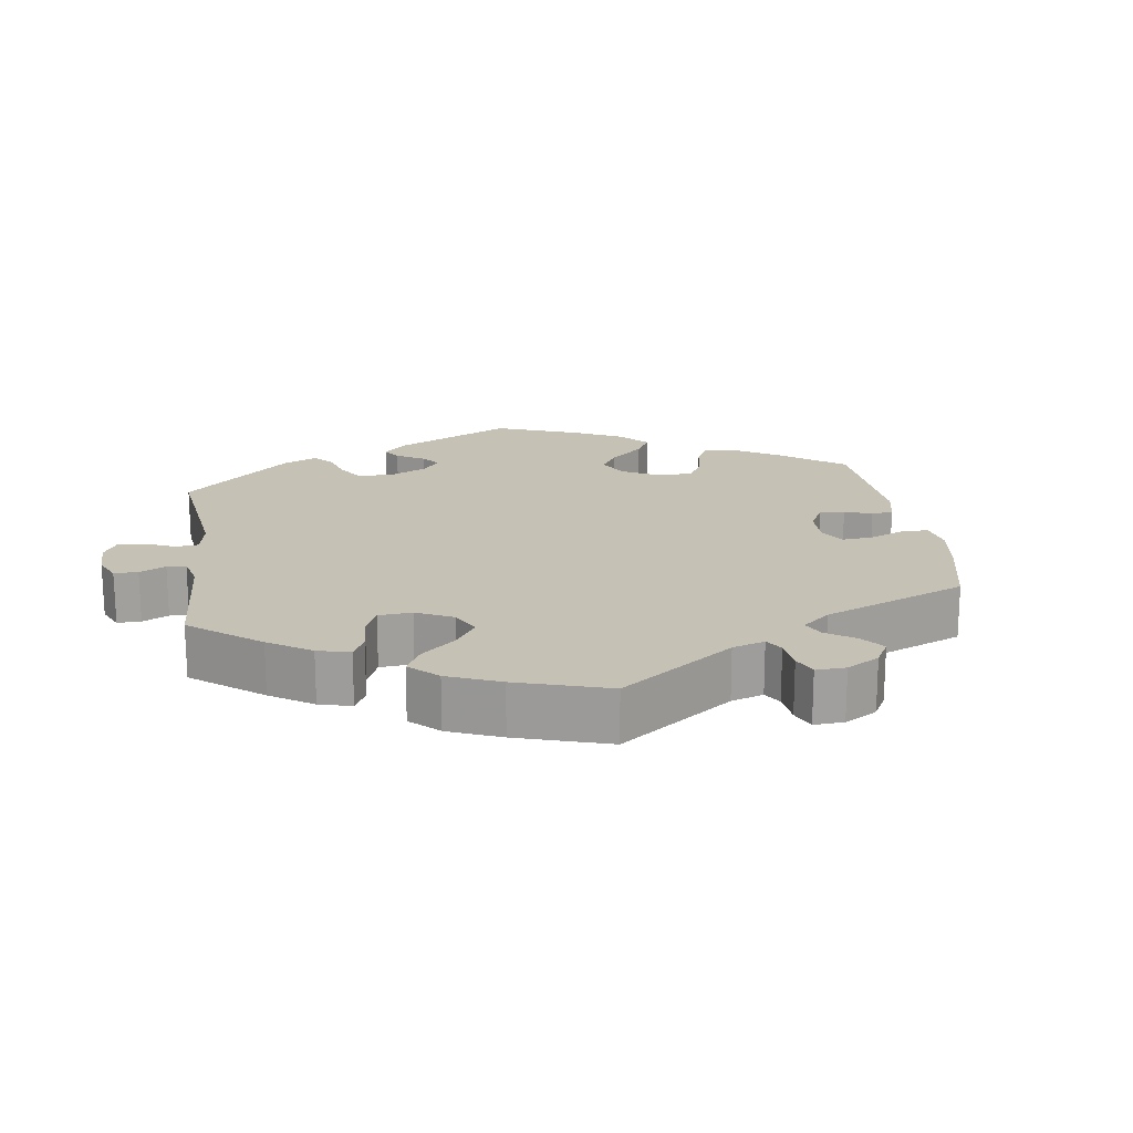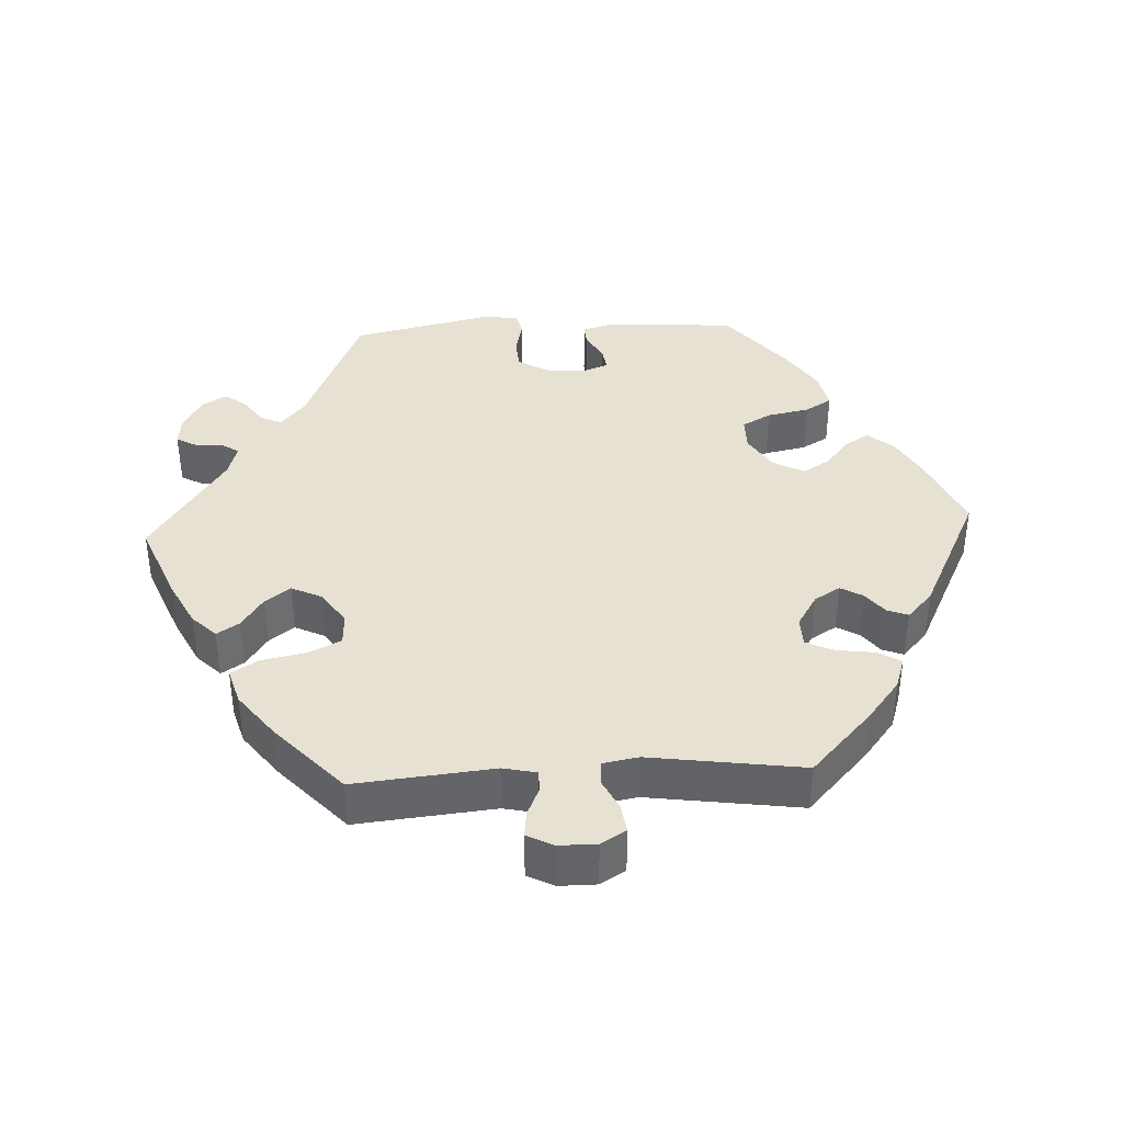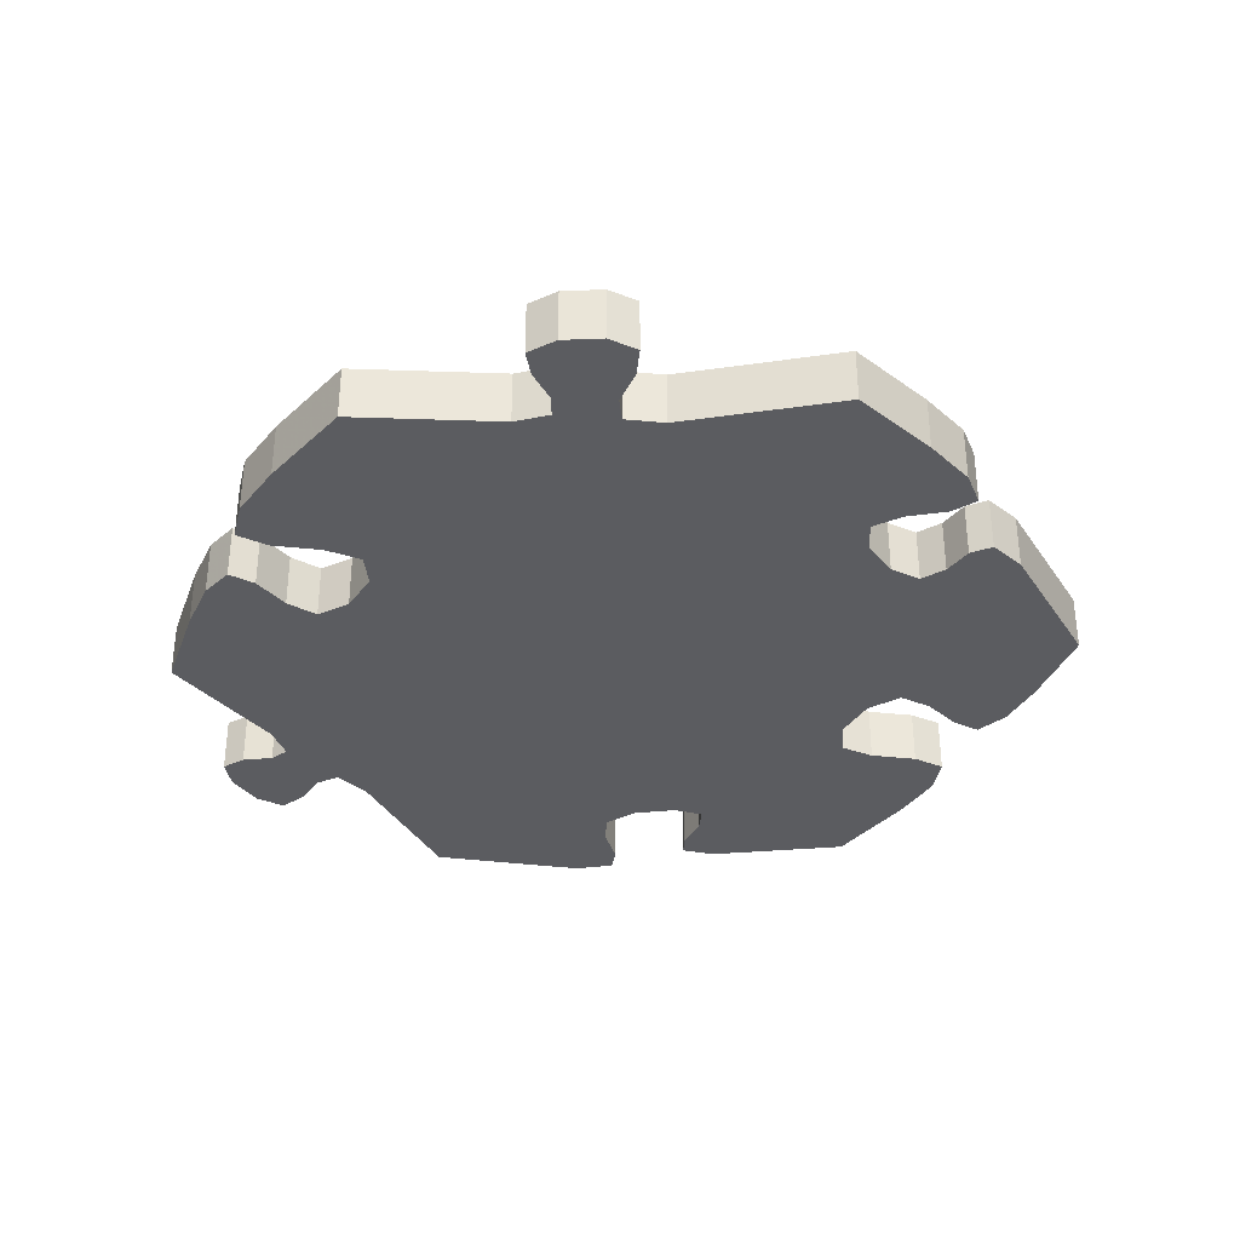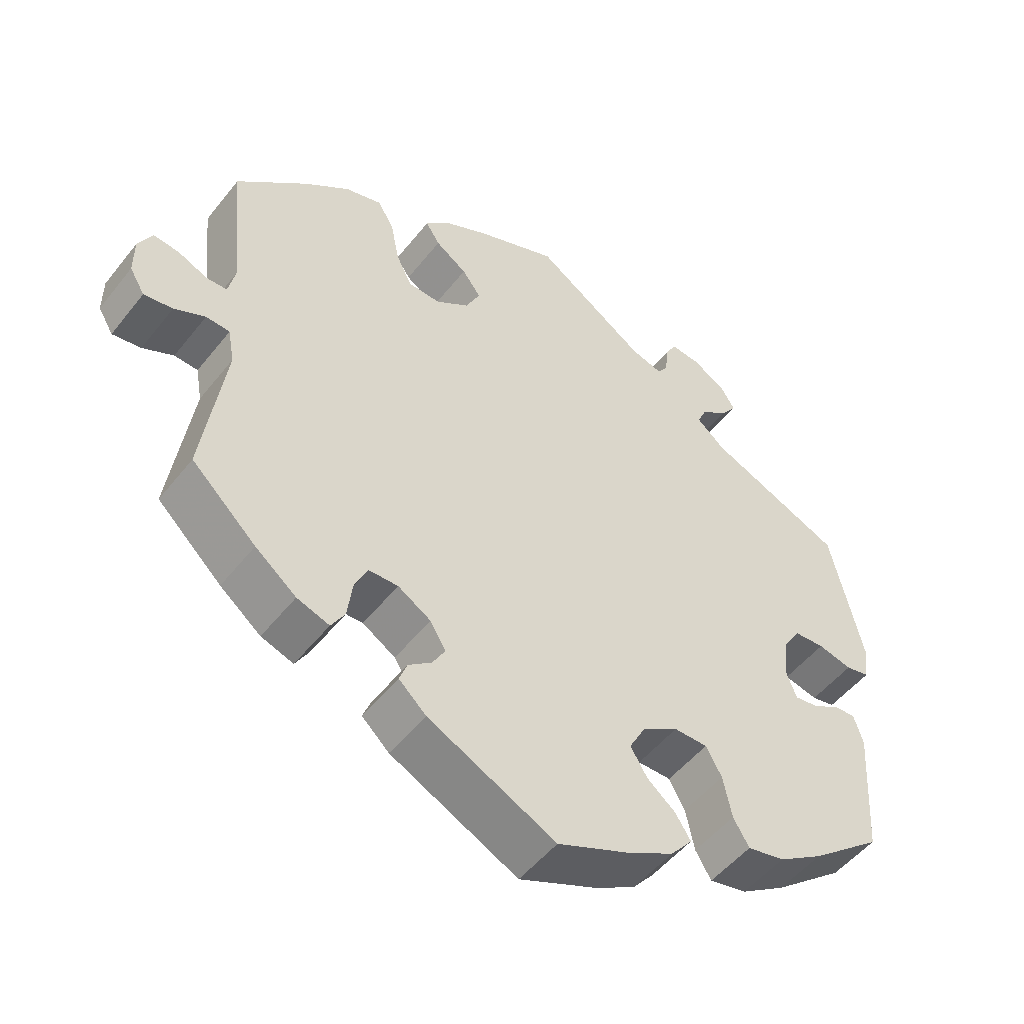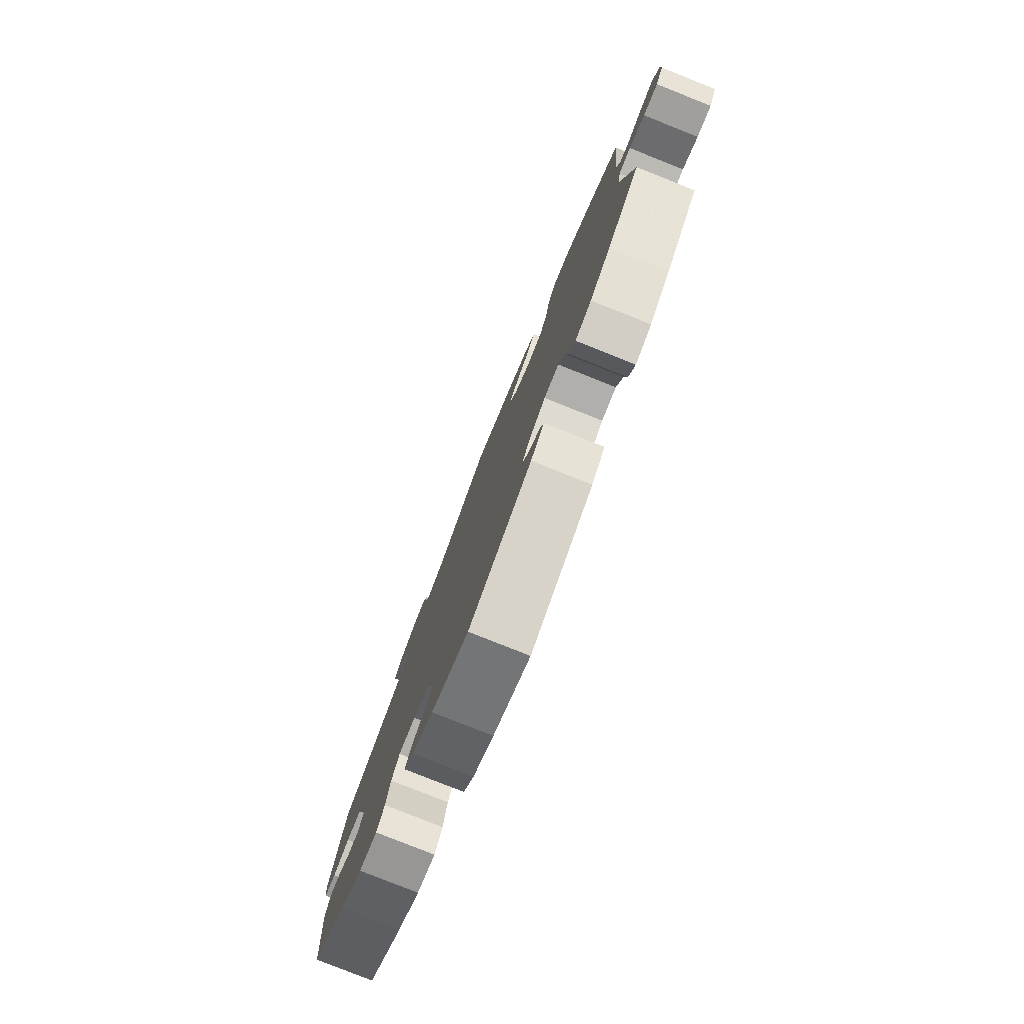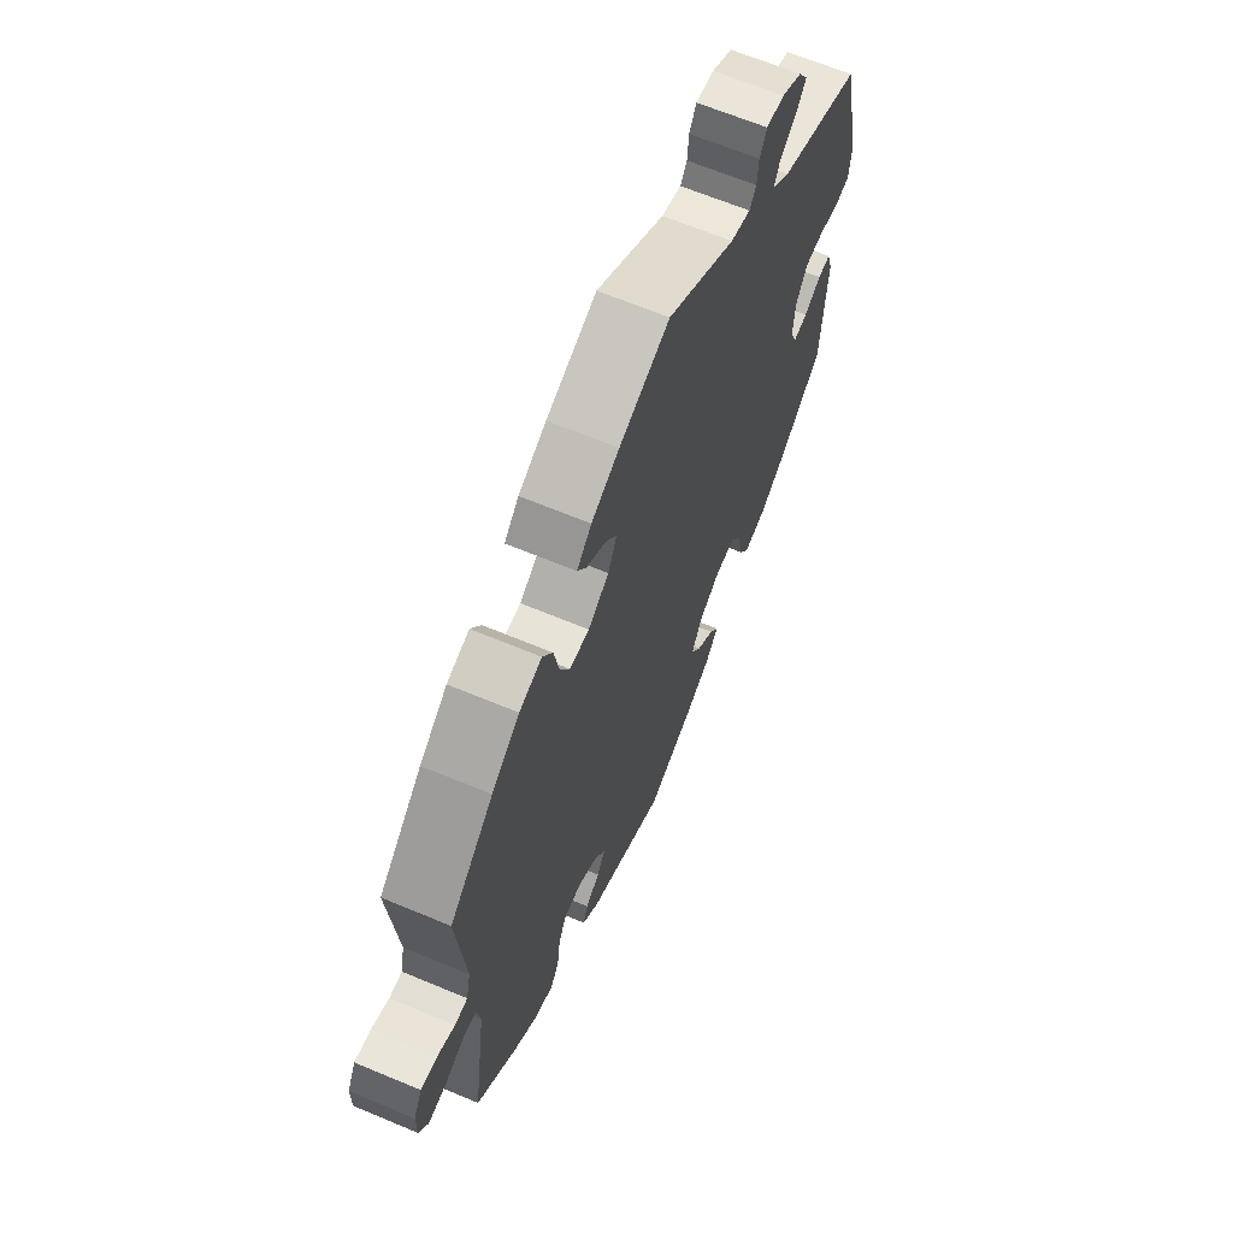
<metadata>
{"format":"obj","ext":"obj","renderer":"f3d","projection":"perspective","resolution":1024,"background":"white","views":[{"elev":18.7,"azim":51.5,"up":"+Y"},{"elev":38.9,"azim":87.1,"up":"+Y"},{"elev":-34.6,"azim":93.0,"up":"+Y"},{"elev":-51.0,"azim":143.0,"up":"+Z"},{"elev":-79.6,"azim":68.3,"up":"+Z"},{"elev":65.1,"azim":112.9,"up":"+Z"}]}
</metadata>
<code>
v 0.482 0.07 0.098
v 0.492 0.07 0.052
v 0.521 0.07 0.051
v 0.562 0.07 0.069
v 0.598 0.07 0.073
v 0.617 0.07 0.036
v 0.617 0.07 -0.016
v 0.596 0.07 -0.051
v 0.556 0.07 -0.045
v 0.513 0.07 -0.024
v 0.48 0.07 -0.026
v 0.471 0.07 -0.076
v 0.501 0.07 -0.288
v 0.411 0.07 -0.372
v 0.354 0.07 -0.417
v 0.309 0.07 -0.432
v 0.29 0.07 -0.4
v 0.283 0.07 -0.347
v 0.265 0.07 -0.308
v 0.224 0.07 -0.307
v 0.178 0.07 -0.335
v 0.156 0.07 -0.371
v 0.174 0.07 -0.402
v 0.206 0.07 -0.427
v 0.217 0.07 -0.456
v 0.179 0.07 -0.491
v 0.001 0.07 -0.578
v -0.105 0.07 -0.532
v -0.164 0.07 -0.499
v -0.194 0.07 -0.463
v -0.173 0.07 -0.43
v -0.133 0.07 -0.397
v -0.11 0.07 -0.359
v -0.133 0.07 -0.316
v -0.183 0.07 -0.285
v -0.23 0.07 -0.285
v -0.252 0.07 -0.325
v -0.264 0.07 -0.384
v -0.286 0.07 -0.421
v -0.338 0.07 -0.41
v -0.401 0.07 -0.369
v -0.5 0.07 -0.289
v -0.512 0.07 -0.105
v -0.499 0.07 -0.063
v -0.47 0.07 -0.065
v -0.431 0.07 -0.087
v -0.398 0.07 -0.092
v -0.384 0.07 -0.055
v -0.389 0.07 0.002
v -0.414 0.07 0.043
v -0.457 0.07 0.046
v -0.505 0.07 0.035
v -0.538 0.07 0.042
v -0.544 0.07 0.093
v -0.5 0.07 0.289
v -0.311 0.07 0.369
v -0.271 0.07 0.403
v -0.284 0.07 0.432
v -0.321 0.07 0.459
v -0.343 0.07 0.489
v -0.322 0.07 0.523
v -0.276 0.07 0.549
v -0.235 0.07 0.553
v -0.219 0.07 0.524
v -0.216 0.07 0.484
v -0.201 0.07 0.462
v -0.156 0.07 0.475
v -0.001 0.07 0.578
v 0.113 0.07 0.532
v 0.176 0.07 0.5
v 0.209 0.07 0.467
v 0.189 0.07 0.436
v 0.145 0.07 0.406
v 0.119 0.07 0.371
v 0.139 0.07 0.329
v 0.186 0.07 0.297
v 0.231 0.07 0.299
v 0.253 0.07 0.344
v 0.265 0.07 0.406
v 0.288 0.07 0.444
v 0.339 0.07 0.429
v 0.402 0.07 0.381
v 0.501 0.07 0.29
v 0.482 0 0.098
v 0.492 0 0.052
v 0.521 0 0.051
v 0.562 0 0.069
v 0.598 0 0.073
v 0.617 0 0.036
v 0.617 0 -0.016
v 0.596 0 -0.051
v 0.556 0 -0.045
v 0.513 0 -0.024
v 0.48 0 -0.026
v 0.471 0 -0.076
v 0.501 0 -0.288
v 0.411 0 -0.372
v 0.354 0 -0.417
v 0.309 0 -0.432
v 0.29 0 -0.4
v 0.283 0 -0.347
v 0.265 0 -0.308
v 0.224 0 -0.307
v 0.178 0 -0.335
v 0.156 0 -0.371
v 0.174 0 -0.402
v 0.206 0 -0.427
v 0.217 0 -0.456
v 0.179 0 -0.491
v 0.001 0 -0.578
v -0.105 0 -0.532
v -0.164 0 -0.499
v -0.194 0 -0.463
v -0.173 0 -0.43
v -0.133 0 -0.397
v -0.11 0 -0.359
v -0.133 0 -0.316
v -0.183 0 -0.285
v -0.23 0 -0.285
v -0.252 0 -0.325
v -0.264 0 -0.384
v -0.286 0 -0.421
v -0.338 0 -0.41
v -0.401 0 -0.369
v -0.5 0 -0.289
v -0.512 0 -0.105
v -0.499 0 -0.063
v -0.47 0 -0.065
v -0.431 0 -0.087
v -0.398 0 -0.092
v -0.384 0 -0.055
v -0.389 0 0.002
v -0.414 0 0.043
v -0.457 0 0.046
v -0.505 0 0.035
v -0.538 0 0.042
v -0.544 0 0.093
v -0.5 0 0.289
v -0.311 0 0.369
v -0.271 0 0.403
v -0.284 0 0.432
v -0.321 0 0.459
v -0.343 0 0.489
v -0.322 0 0.523
v -0.276 0 0.549
v -0.235 0 0.553
v -0.219 0 0.524
v -0.216 0 0.484
v -0.201 0 0.462
v -0.156 0 0.475
v -0.001 0 0.578
v 0.113 0 0.532
v 0.176 0 0.5
v 0.209 0 0.467
v 0.189 0 0.436
v 0.145 0 0.406
v 0.119 0 0.371
v 0.139 0 0.329
v 0.186 0 0.297
v 0.231 0 0.299
v 0.253 0 0.344
v 0.265 0 0.406
v 0.288 0 0.444
v 0.339 0 0.429
v 0.402 0 0.381
v 0.501 0 0.29
f 82 83 1
f 81 82 1 2
f 78 79 80 81
f 77 78 81 2
f 76 77 2
f 75 76 2
f 70 71 72 73
f 70 73 74
f 67 68 69 70
f 66 67 70 74
f 62 63 64 65
f 62 65 66
f 61 62 66
f 58 59 60 61
f 57 58 61 66
f 56 57 66 74
f 51 52 53 54
f 50 51 54 55
f 49 50 55 56
f 43 44 45 46
f 43 46 47
f 42 43 47
f 41 42 47
f 40 41 47 48
f 37 38 39 40
f 36 37 40 48
f 29 30 31 32
f 29 32 33
f 28 29 33
f 27 28 33
f 26 27 33
f 23 24 25 26
f 22 23 26 33
f 21 22 33 34
f 15 16 17 18
f 15 18 19
f 12 13 14 15
f 11 12 15 19
f 7 8 9 10
f 7 10 11
f 6 7 11
f 3 4 5 6
f 2 3 6 11
f 75 2 11 19
f 35 36 48 49
f 20 21 34 35
f 49 56 74 75
f 35 49 75
f 19 20 35 75
f 84 166 165
f 85 84 165 164
f 164 163 162 161
f 85 164 161 160
f 85 160 159
f 85 159 158
f 156 155 154 153
f 157 156 153
f 153 152 151 150
f 157 153 150 149
f 148 147 146 145
f 149 148 145
f 149 145 144
f 144 143 142 141
f 149 144 141 140
f 157 149 140 139
f 137 136 135 134
f 138 137 134 133
f 139 138 133 132
f 129 128 127 126
f 130 129 126
f 130 126 125
f 130 125 124
f 131 130 124 123
f 123 122 121 120
f 131 123 120 119
f 115 114 113 112
f 116 115 112
f 116 112 111
f 116 111 110
f 116 110 109
f 109 108 107 106
f 116 109 106 105
f 117 116 105 104
f 101 100 99 98
f 102 101 98
f 98 97 96 95
f 102 98 95 94
f 93 92 91 90
f 94 93 90
f 94 90 89
f 89 88 87 86
f 94 89 86 85
f 102 94 85 158
f 132 131 119 118
f 118 117 104 103
f 158 157 139 132
f 158 132 118
f 158 118 103 102
f 1 84 85 2
f 2 85 86 3
f 3 86 87 4
f 4 87 88 5
f 5 88 89 6
f 6 89 90 7
f 7 90 91 8
f 8 91 92 9
f 9 92 93 10
f 10 93 94 11
f 11 94 95 12
f 12 95 96 13
f 13 96 97 14
f 14 97 98 15
f 15 98 99 16
f 16 99 100 17
f 17 100 101 18
f 18 101 102 19
f 19 102 103 20
f 20 103 104 21
f 21 104 105 22
f 22 105 106 23
f 23 106 107 24
f 24 107 108 25
f 25 108 109 26
f 26 109 110 27
f 27 110 111 28
f 28 111 112 29
f 29 112 113 30
f 30 113 114 31
f 31 114 115 32
f 32 115 116 33
f 33 116 117 34
f 34 117 118 35
f 35 118 119 36
f 36 119 120 37
f 37 120 121 38
f 38 121 122 39
f 39 122 123 40
f 40 123 124 41
f 41 124 125 42
f 42 125 126 43
f 43 126 127 44
f 44 127 128 45
f 45 128 129 46
f 46 129 130 47
f 47 130 131 48
f 48 131 132 49
f 49 132 133 50
f 50 133 134 51
f 51 134 135 52
f 52 135 136 53
f 53 136 137 54
f 54 137 138 55
f 55 138 139 56
f 56 139 140 57
f 57 140 141 58
f 58 141 142 59
f 59 142 143 60
f 60 143 144 61
f 61 144 145 62
f 62 145 146 63
f 63 146 147 64
f 64 147 148 65
f 65 148 149 66
f 66 149 150 67
f 67 150 151 68
f 68 151 152 69
f 69 152 153 70
f 70 153 154 71
f 71 154 155 72
f 72 155 156 73
f 73 156 157 74
f 74 157 158 75
f 75 158 159 76
f 76 159 160 77
f 77 160 161 78
f 78 161 162 79
f 79 162 163 80
f 80 163 164 81
f 81 164 165 82
f 82 165 166 83
f 83 166 84 1

</code>
